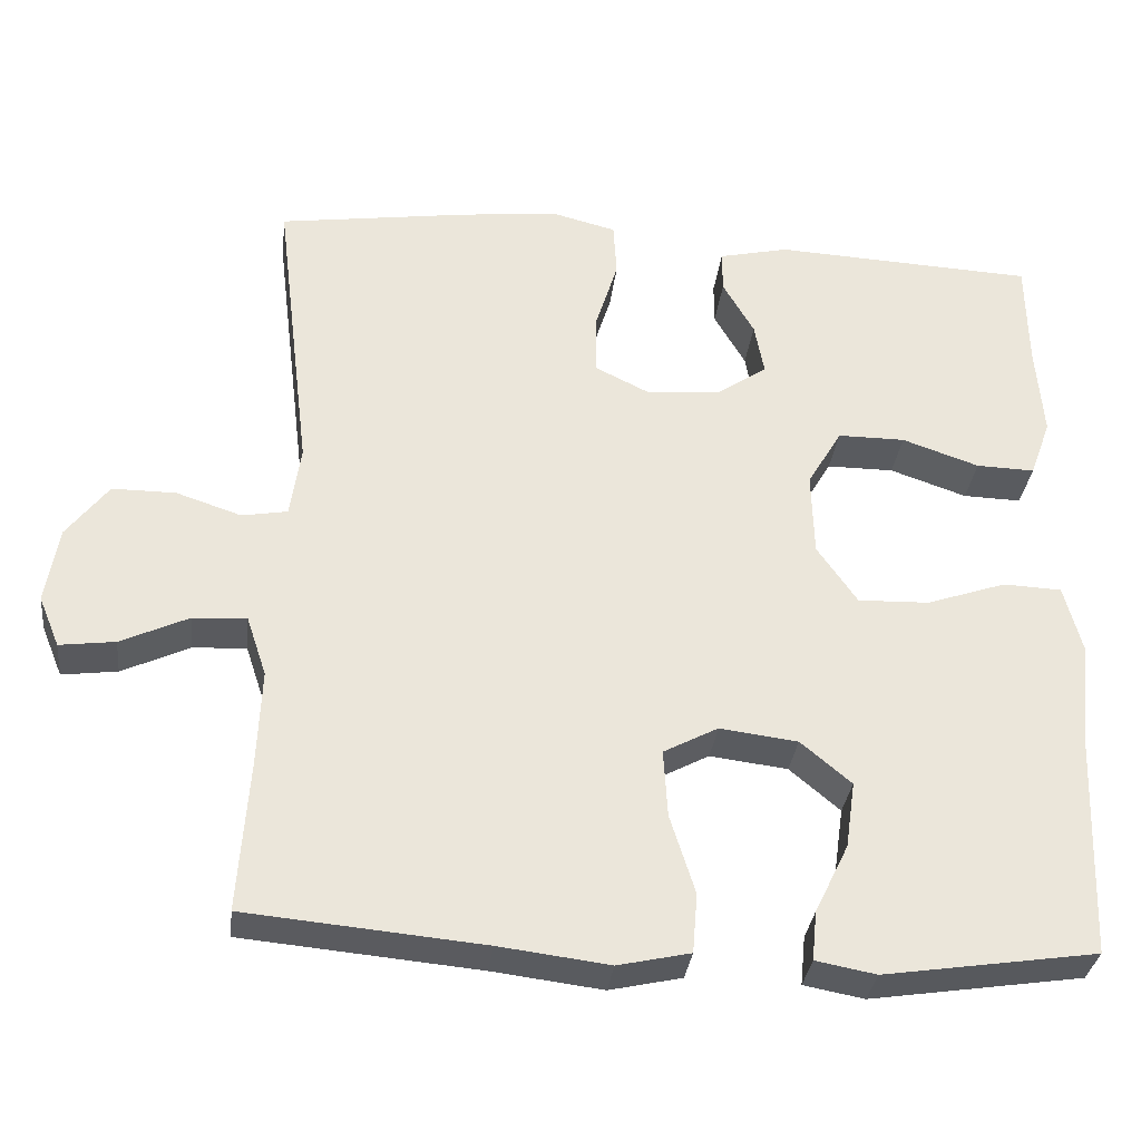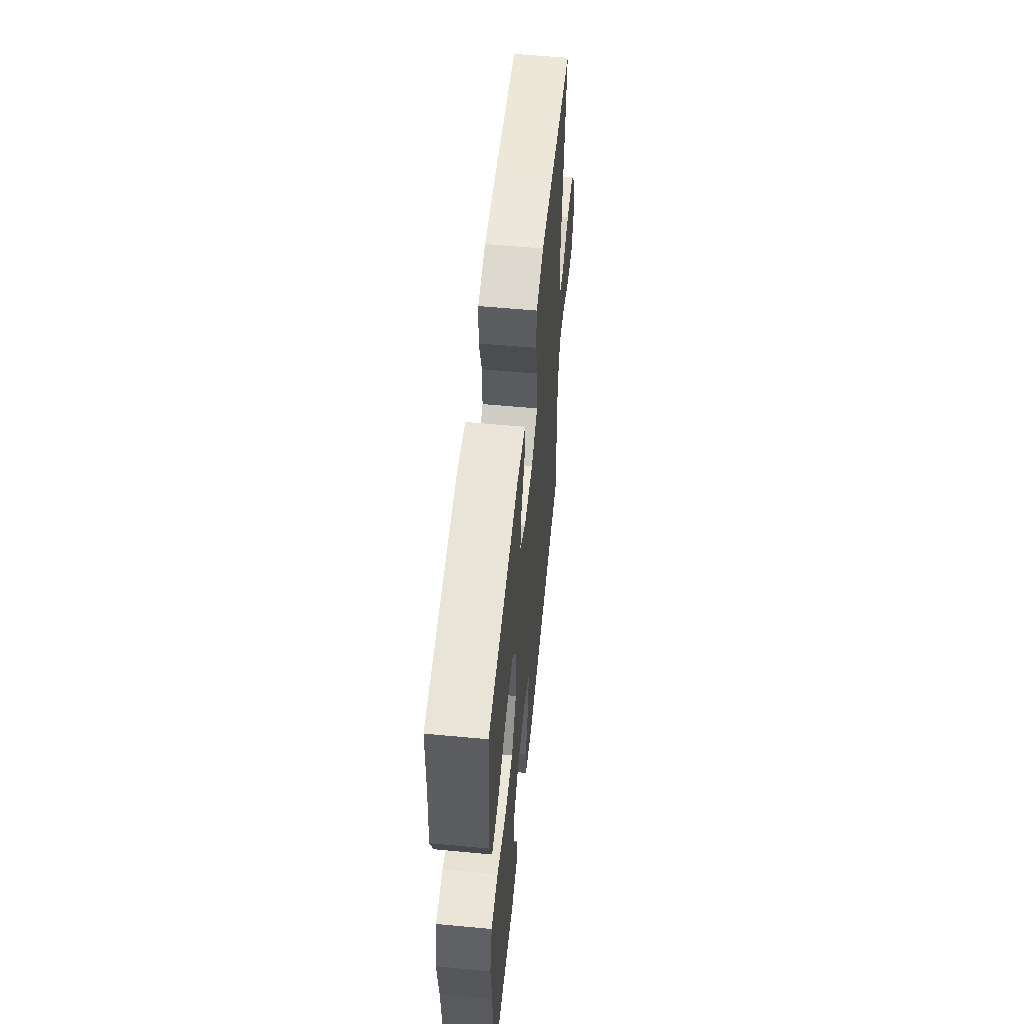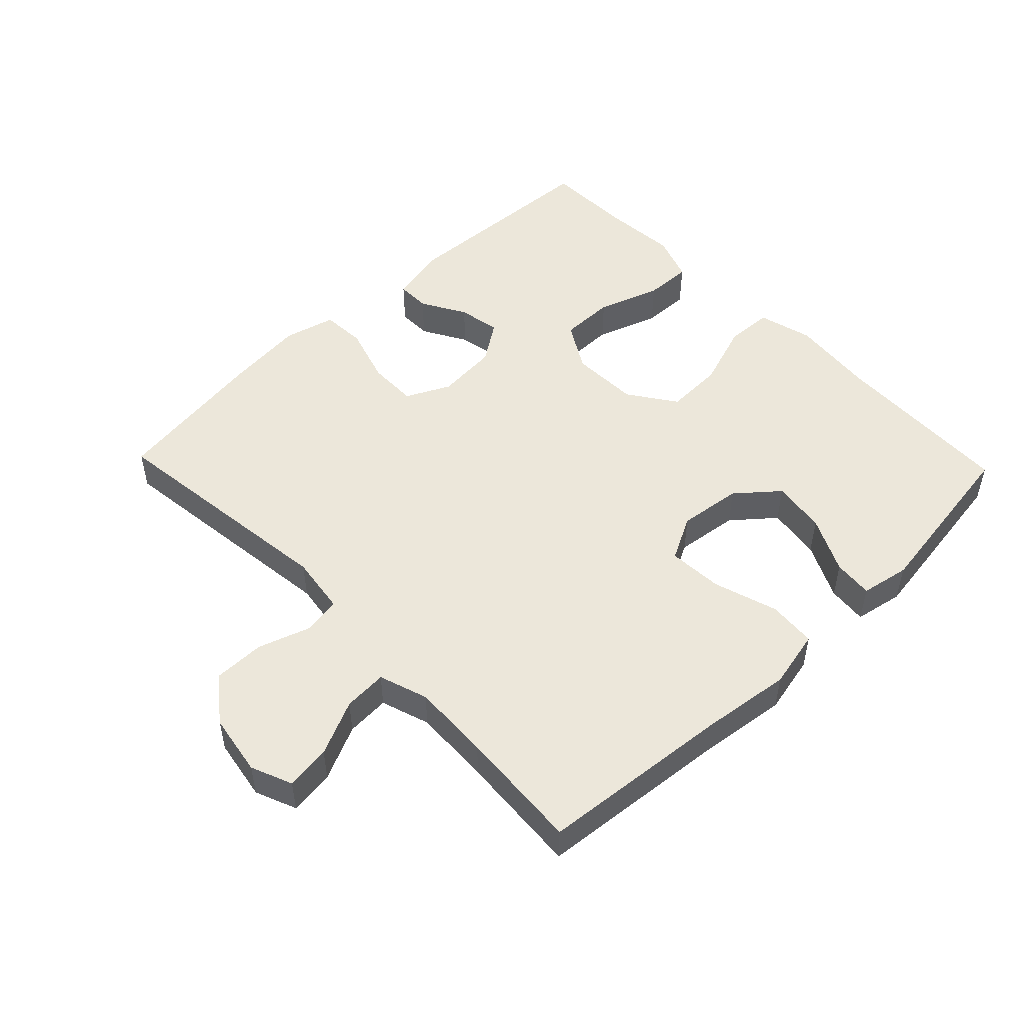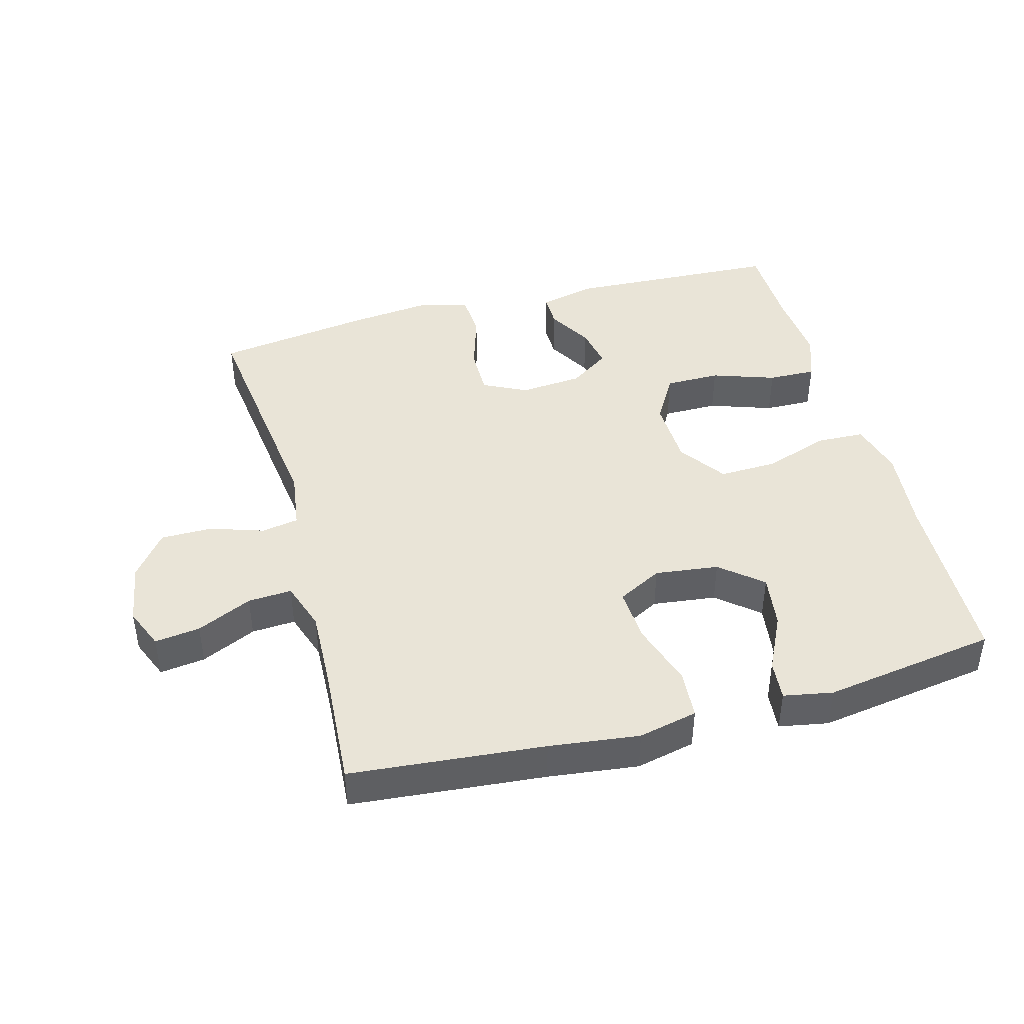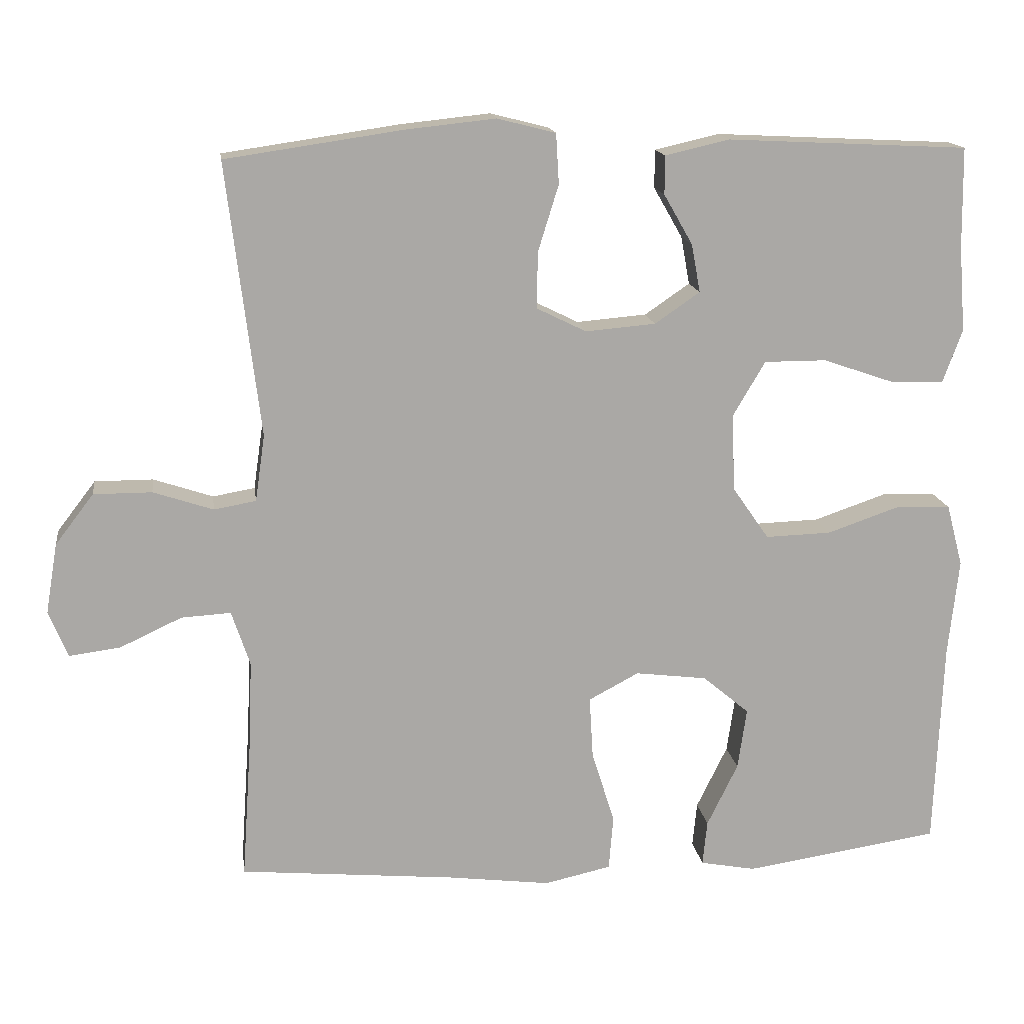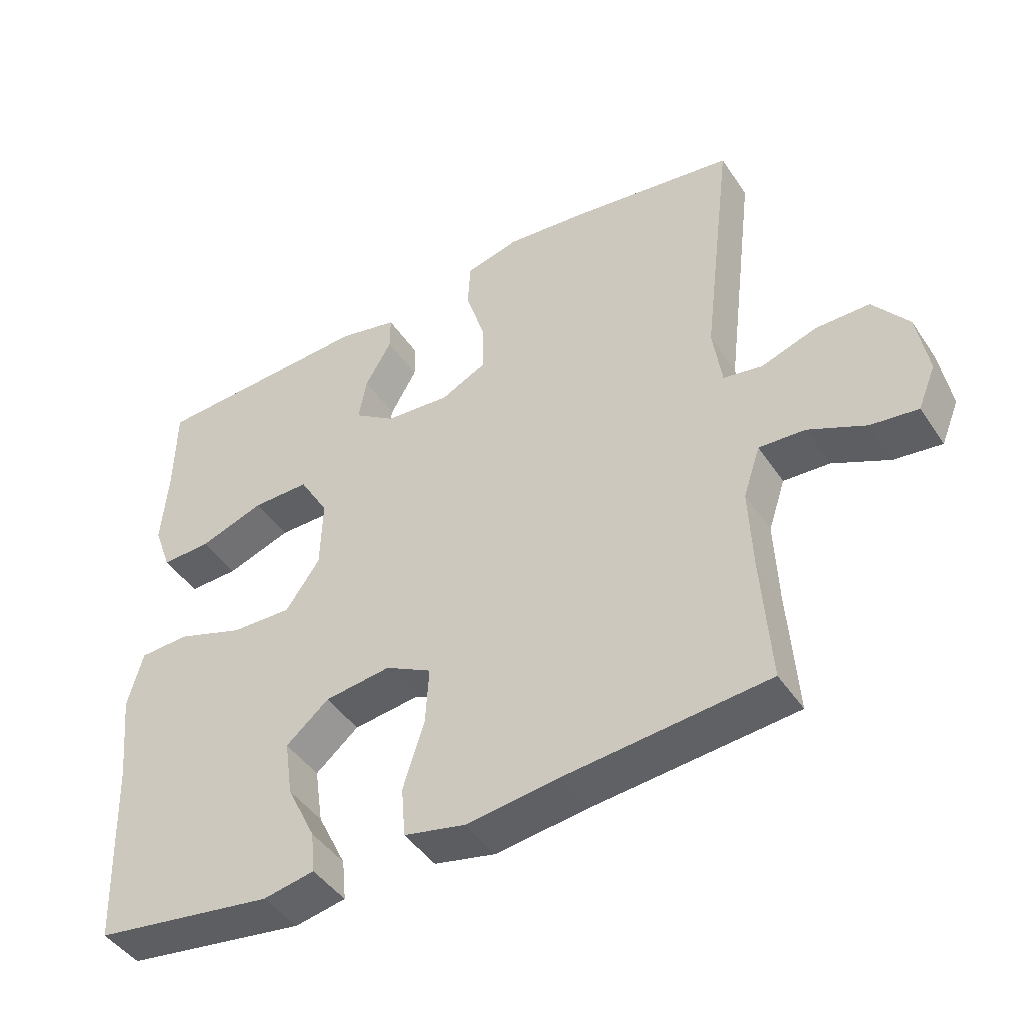
<metadata>
{"format":"obj","ext":"obj","renderer":"f3d","projection":"perspective","resolution":1024,"background":"white","views":[{"elev":-32.5,"azim":173.4,"up":"+Z"},{"elev":56.9,"azim":-84.4,"up":"+Z"},{"elev":50.4,"azim":136.2,"up":"+Y"},{"elev":43.2,"azim":164.7,"up":"+Y"},{"elev":15.2,"azim":172.2,"up":"+Z"},{"elev":-44.9,"azim":31.7,"up":"+Z"}]}
</metadata>
<code>
v 0.5 0.07 -0.5
v 0.205 0.07 -0.527
v 0.068 0.07 -0.544
v -0.022 0.07 -0.524
v -0.028 0.07 -0.45
v 0.003 0.07 -0.351
v 0.008 0.07 -0.267
v -0.06 0.07 -0.231
v -0.157 0.07 -0.243
v -0.22 0.07 -0.296
v -0.208 0.07 -0.379
v -0.166 0.07 -0.465
v -0.16 0.07 -0.526
v -0.235 0.07 -0.54
v -0.5 0.07 -0.5
v -0.511 0.07 -0.219
v -0.525 0.07 -0.088
v -0.503 0.07 -0.004
v -0.43 0.07 -0.001
v -0.331 0.07 -0.035
v -0.242 0.07 -0.038
v -0.192 0.07 0.034
v -0.189 0.07 0.139
v -0.232 0.07 0.212
v -0.316 0.07 0.212
v -0.412 0.07 0.179
v -0.485 0.07 0.177
v -0.511 0.07 0.249
v -0.502 0.07 0.365
v -0.5 0.07 0.5
v -0.174 0.07 0.516
v -0.087 0.07 0.496
v -0.087 0.07 0.444
v -0.126 0.07 0.376
v -0.138 0.07 0.311
v -0.077 0.07 0.269
v 0.018 0.07 0.261
v 0.085 0.07 0.294
v 0.084 0.07 0.37
v 0.056 0.07 0.46
v 0.06 0.07 0.528
v 0.139 0.07 0.548
v 0.261 0.07 0.535
v 0.5 0.07 0.5
v 0.455 0.07 0.13
v 0.468 0.07 0.04
v 0.525 0.07 0.03
v 0.606 0.07 0.057
v 0.685 0.07 0.057
v 0.737 0.07 -0.011
v 0.753 0.07 -0.106
v 0.727 0.07 -0.169
v 0.658 0.07 -0.16
v 0.574 0.07 -0.121
v 0.507 0.07 -0.117
v 0.482 0.07 -0.192
v 0.487 0.07 -0.312
v 0.5 0 -0.5
v 0.205 0 -0.527
v 0.068 0 -0.544
v -0.022 0 -0.524
v -0.028 0 -0.45
v 0.003 0 -0.351
v 0.008 0 -0.267
v -0.06 0 -0.231
v -0.157 0 -0.243
v -0.22 0 -0.296
v -0.208 0 -0.379
v -0.166 0 -0.465
v -0.16 0 -0.526
v -0.235 0 -0.54
v -0.5 0 -0.5
v -0.511 0 -0.219
v -0.525 0 -0.088
v -0.503 0 -0.004
v -0.43 0 -0.001
v -0.331 0 -0.035
v -0.242 0 -0.038
v -0.192 0 0.034
v -0.189 0 0.139
v -0.232 0 0.212
v -0.316 0 0.212
v -0.412 0 0.179
v -0.485 0 0.177
v -0.511 0 0.249
v -0.502 0 0.365
v -0.5 0 0.5
v -0.174 0 0.516
v -0.087 0 0.496
v -0.087 0 0.444
v -0.126 0 0.376
v -0.138 0 0.311
v -0.077 0 0.269
v 0.018 0 0.261
v 0.085 0 0.294
v 0.084 0 0.37
v 0.056 0 0.46
v 0.06 0 0.528
v 0.139 0 0.548
v 0.261 0 0.535
v 0.5 0 0.5
v 0.455 0 0.13
v 0.468 0 0.04
v 0.525 0 0.03
v 0.606 0 0.057
v 0.685 0 0.057
v 0.737 0 -0.011
v 0.753 0 -0.106
v 0.727 0 -0.169
v 0.658 0 -0.16
v 0.574 0 -0.121
v 0.507 0 -0.117
v 0.482 0 -0.192
v 0.487 0 -0.312
f 51 52 53 54
f 51 54 55
f 50 51 55
f 47 48 49 50
f 46 47 50 55
f 42 43 44 45
f 42 45 46
f 39 40 41 42
f 38 39 42 46
f 37 38 46 55
f 31 32 33 34
f 29 30 31 34
f 29 34 35
f 28 29 35 36
f 25 26 27 28
f 24 25 28 36
f 17 18 19 20
f 16 17 20 21
f 15 16 21
f 11 12 13 14
f 10 11 14 15
f 9 10 15 21
f 3 4 5 6
f 2 3 6 7
f 57 1 2 7
f 56 57 7 8
f 55 56 8
f 23 24 36 37
f 22 23 37 55
f 21 22 55
f 8 9 21 55
f 111 110 109 108
f 112 111 108
f 112 108 107
f 107 106 105 104
f 112 107 104 103
f 102 101 100 99
f 103 102 99
f 99 98 97 96
f 103 99 96 95
f 112 103 95 94
f 91 90 89 88
f 91 88 87 86
f 92 91 86
f 93 92 86 85
f 85 84 83 82
f 93 85 82 81
f 77 76 75 74
f 78 77 74 73
f 78 73 72
f 71 70 69 68
f 72 71 68 67
f 78 72 67 66
f 63 62 61 60
f 64 63 60 59
f 64 59 58 114
f 65 64 114 113
f 65 113 112
f 94 93 81 80
f 112 94 80 79
f 112 79 78
f 112 78 66 65
f 1 58 59 2
f 2 59 60 3
f 3 60 61 4
f 4 61 62 5
f 5 62 63 6
f 6 63 64 7
f 7 64 65 8
f 8 65 66 9
f 9 66 67 10
f 10 67 68 11
f 11 68 69 12
f 12 69 70 13
f 13 70 71 14
f 14 71 72 15
f 15 72 73 16
f 16 73 74 17
f 17 74 75 18
f 18 75 76 19
f 19 76 77 20
f 20 77 78 21
f 21 78 79 22
f 22 79 80 23
f 23 80 81 24
f 24 81 82 25
f 25 82 83 26
f 26 83 84 27
f 27 84 85 28
f 28 85 86 29
f 29 86 87 30
f 30 87 88 31
f 31 88 89 32
f 32 89 90 33
f 33 90 91 34
f 34 91 92 35
f 35 92 93 36
f 36 93 94 37
f 37 94 95 38
f 38 95 96 39
f 39 96 97 40
f 40 97 98 41
f 41 98 99 42
f 42 99 100 43
f 43 100 101 44
f 44 101 102 45
f 45 102 103 46
f 46 103 104 47
f 47 104 105 48
f 48 105 106 49
f 49 106 107 50
f 50 107 108 51
f 51 108 109 52
f 52 109 110 53
f 53 110 111 54
f 54 111 112 55
f 55 112 113 56
f 56 113 114 57
f 57 114 58 1

</code>
